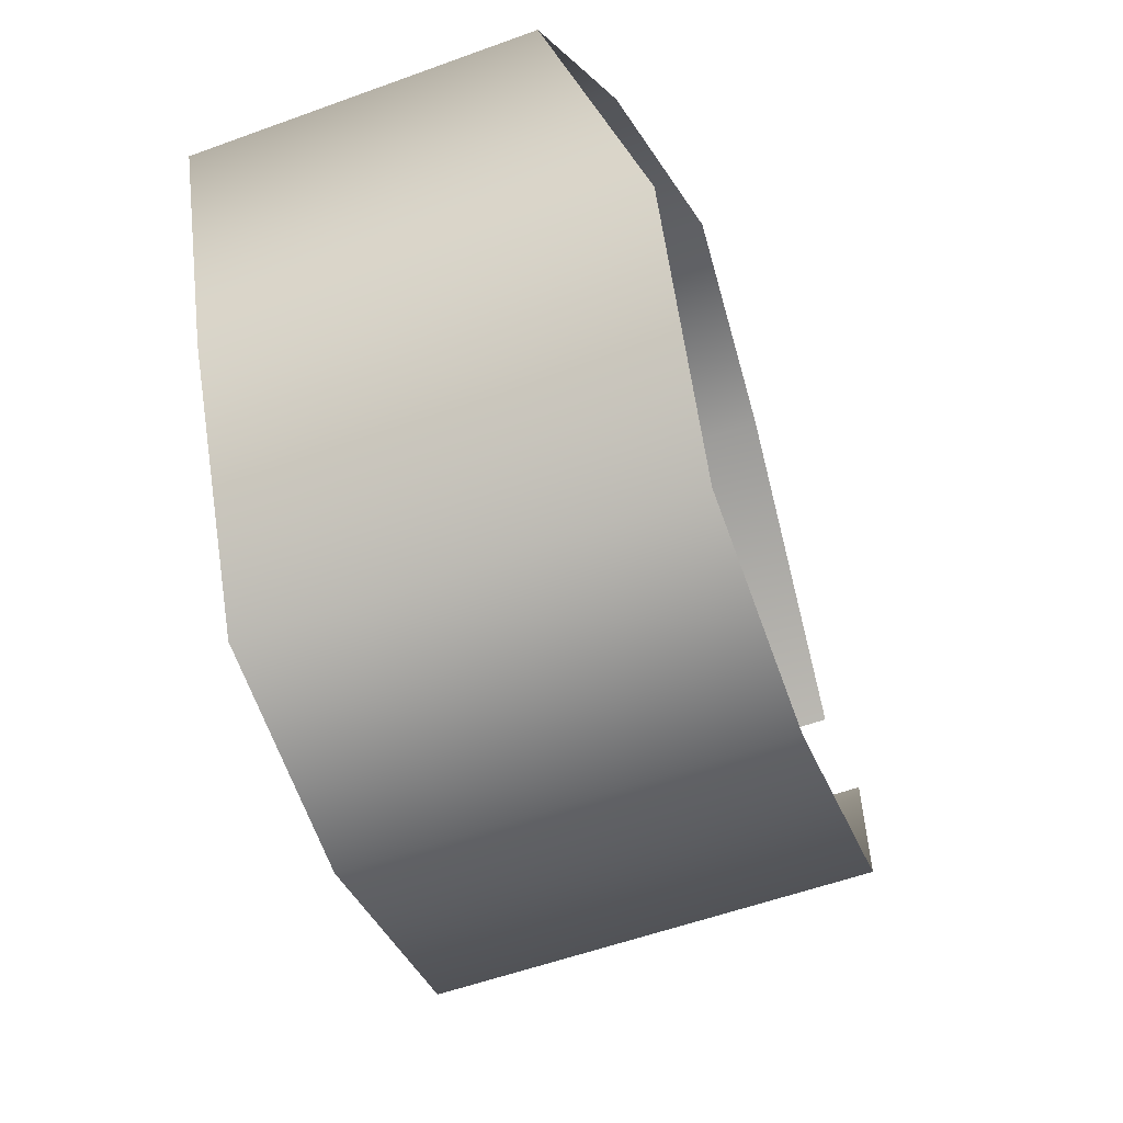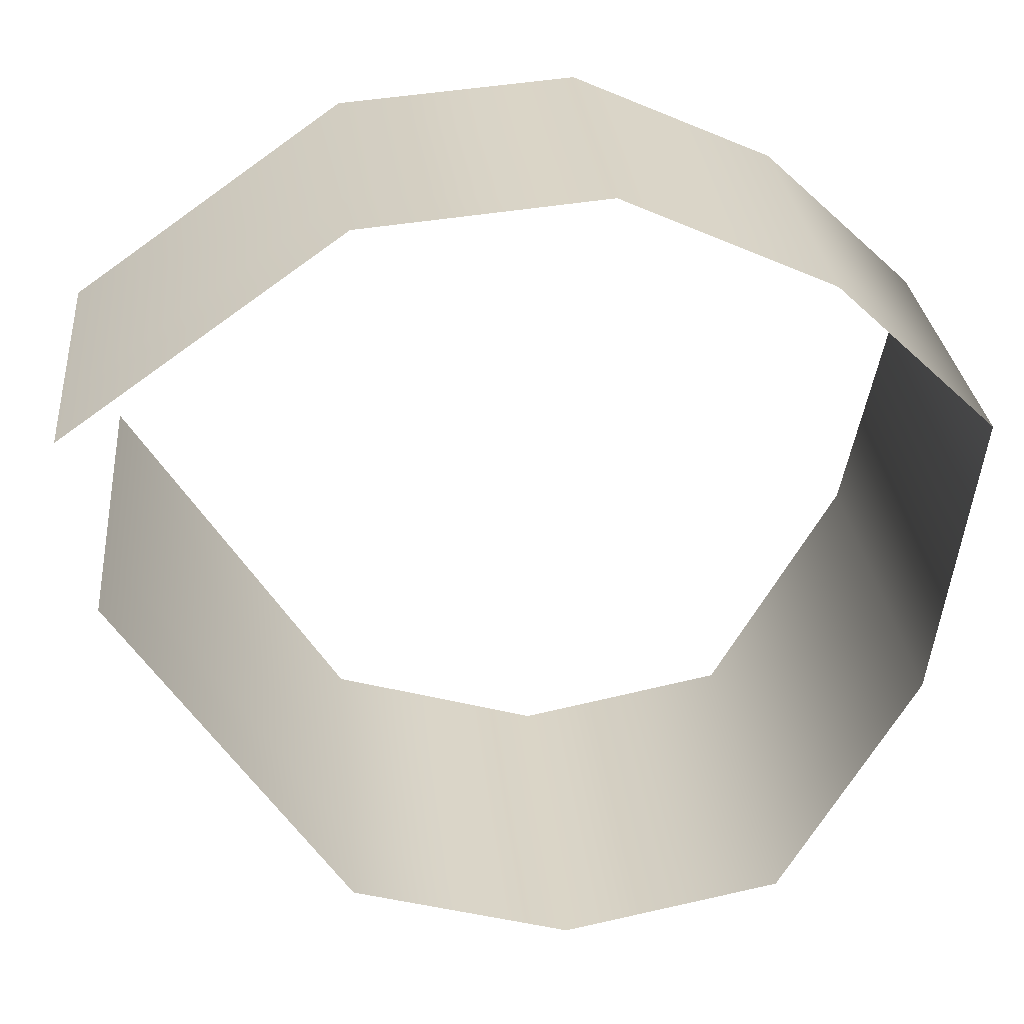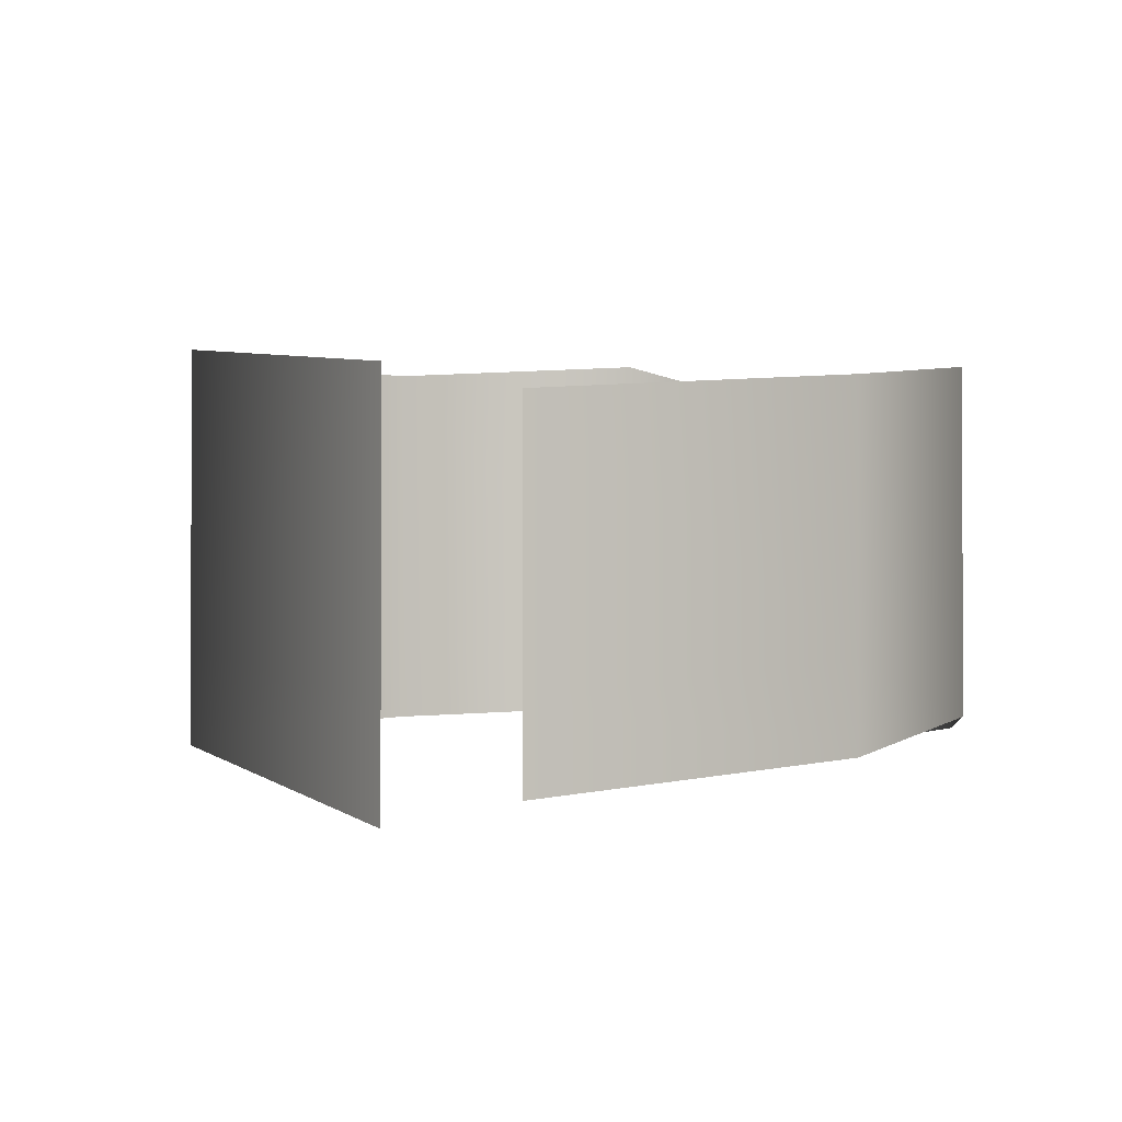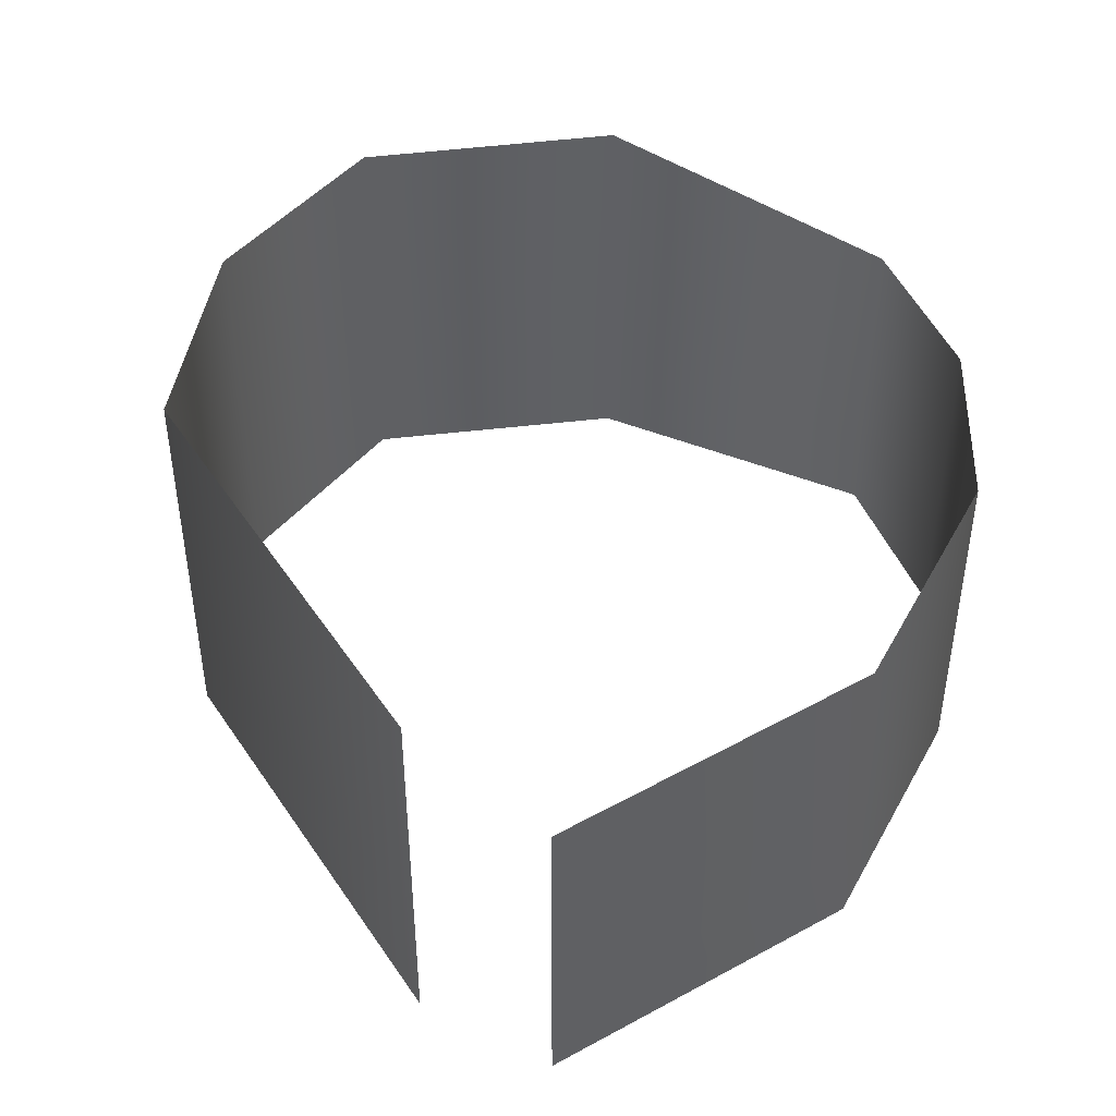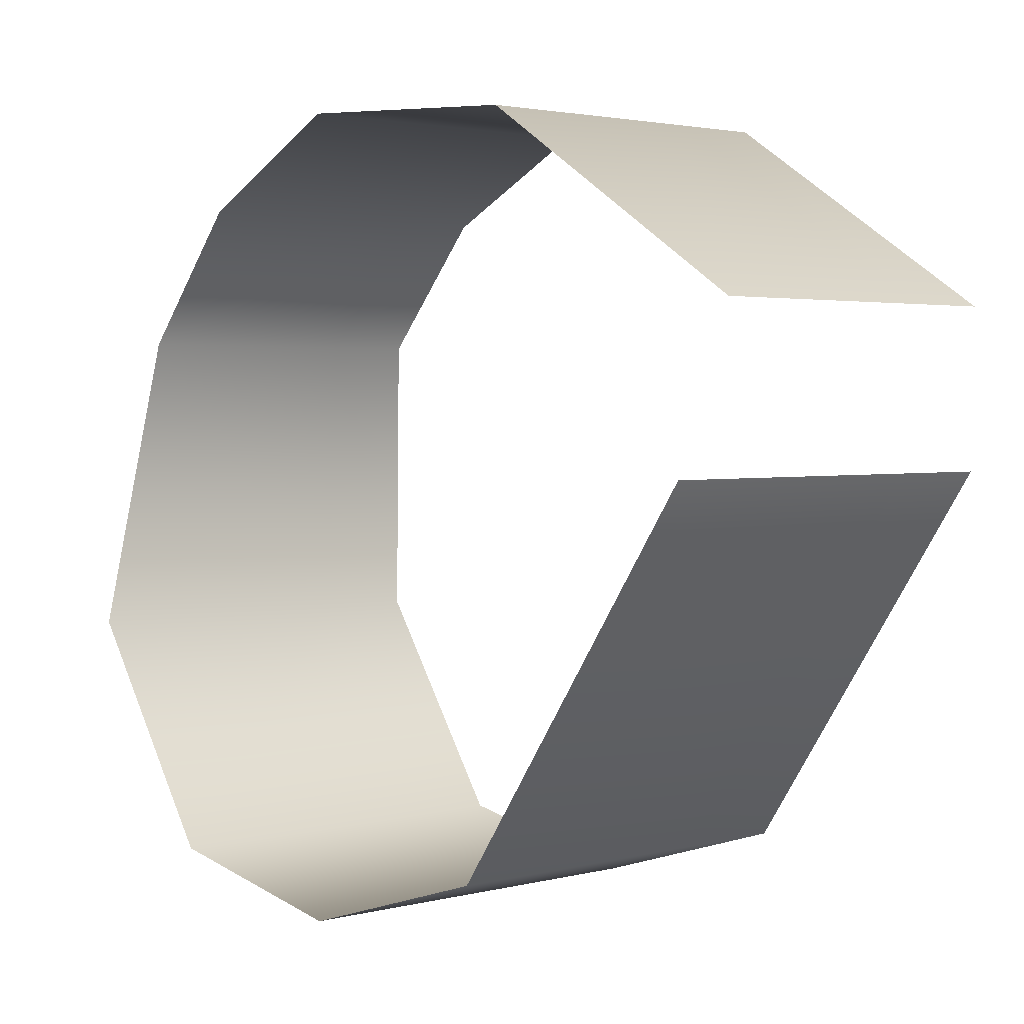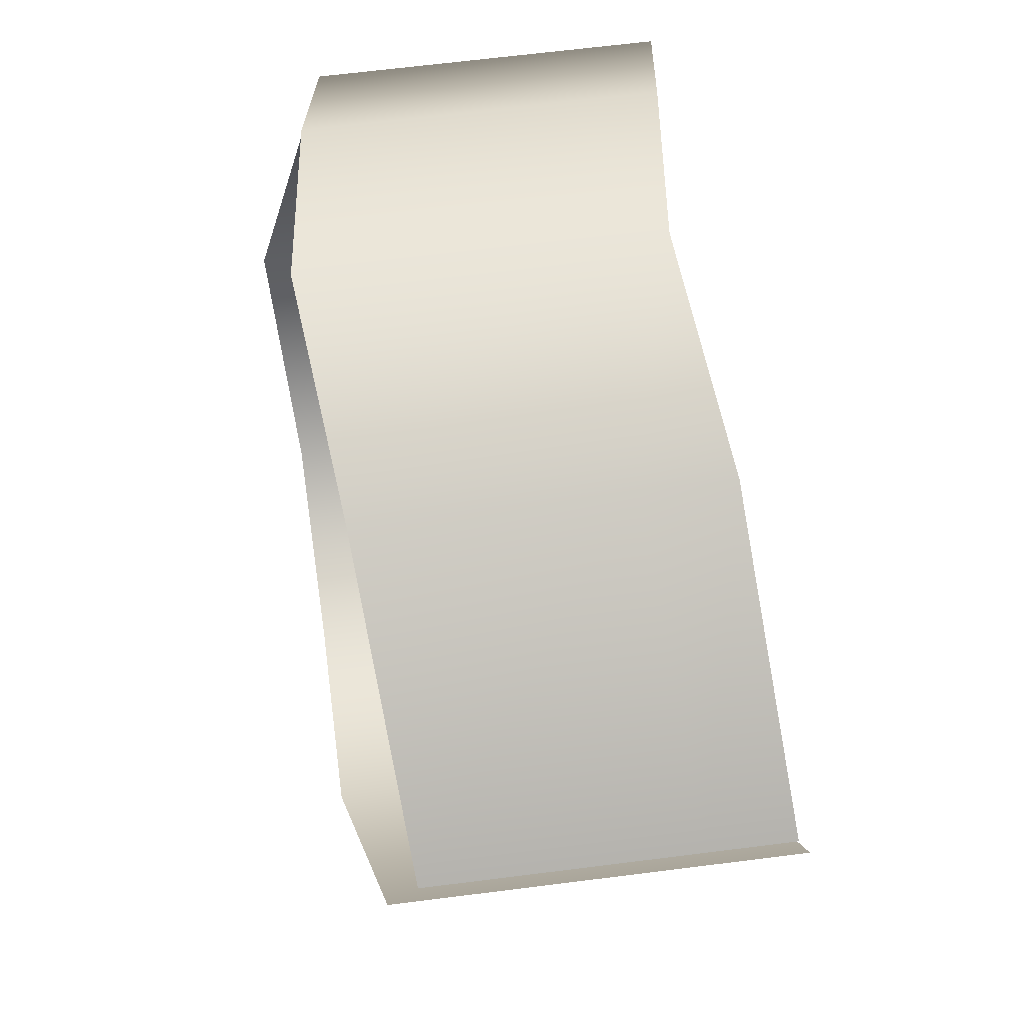
<metadata>
{"format":"obj","ext":"obj","renderer":"f3d","projection":"perspective","resolution":1024,"background":"white","views":[{"elev":-54.6,"azim":111.2,"up":"+Z"},{"elev":28.8,"azim":-5.4,"up":"+Z"},{"elev":-0.5,"azim":-61.1,"up":"+Y"},{"elev":44.2,"azim":-64.2,"up":"+Y"},{"elev":2.6,"azim":-131.6,"up":"+Z"},{"elev":66.7,"azim":-97.2,"up":"+Z"}]}
</metadata>
<code>
g FOGI
v -1538 768.2 2167
v -976.8 827.9 2547
v -976.8 647 2547
v -1538 596.5 2167
v -483.2 697.5 2571
v -483.2 876.7 2571
v -67.98 828.5 2398
v -67.98 648.1 2398
v 241.2 787.8 2115
v 171.5 886.9 1490
v 171.5 661.5 1490
v 241.2 598.6 2115
v 171.5 661.5 1490
v 171.5 886.9 1490
v -114.9 851.2 1016
v -114.9 637.8 1016
v -114.9 637.8 1016
v -114.9 851.2 1016
v -566.7 840.6 929
v -566.7 630.5 929
v -1019 623.3 1069
v -1019 833 1069
v -1479 750.2 1844
v -1479 528 1844
v -1019 833 1069
v -1019 623.3 1069
v 241.2 787.8 2115
v 241.2 598.6 2115
v -483.2 697.5 2571
v -483.2 876.7 2571
v -1538 1292 2167
v -976.8 1343 2547
v -483.2 1393 2571
v -483.2 1393 2571
v -67.98 1350 2398
v 241.2 1308 2115
v 241.2 1308 2115
v 171.5 1491 1490
v 171.5 1491 1490
v -114.9 1467 1016
v -114.9 1467 1016
v -566.7 1460 929
v -1019 1452 1069
v -1019 1452 1069
v -1479 1357 1844
f 10 37 38
f 37 10 9
f 11 9 10
f 9 11 12
f 8 27 28
f 27 8 7
f 5 7 8
f 7 5 6
f 35 6 34
f 6 35 7
f 36 7 35
f 7 36 27
f 41 42 18
f 19 18 42
f 18 19 17
f 20 17 19
f 42 43 19
f 25 19 43
f 19 25 20
f 26 20 25
f 4 1 3
f 2 3 1
f 3 2 29
f 30 29 2
f 33 30 32
f 2 32 30
f 32 2 31
f 1 31 2
f 39 40 14
f 15 14 40
f 14 15 13
f 16 13 15
f 44 45 22
f 23 22 45
f 22 23 21
f 24 21 23

</code>
